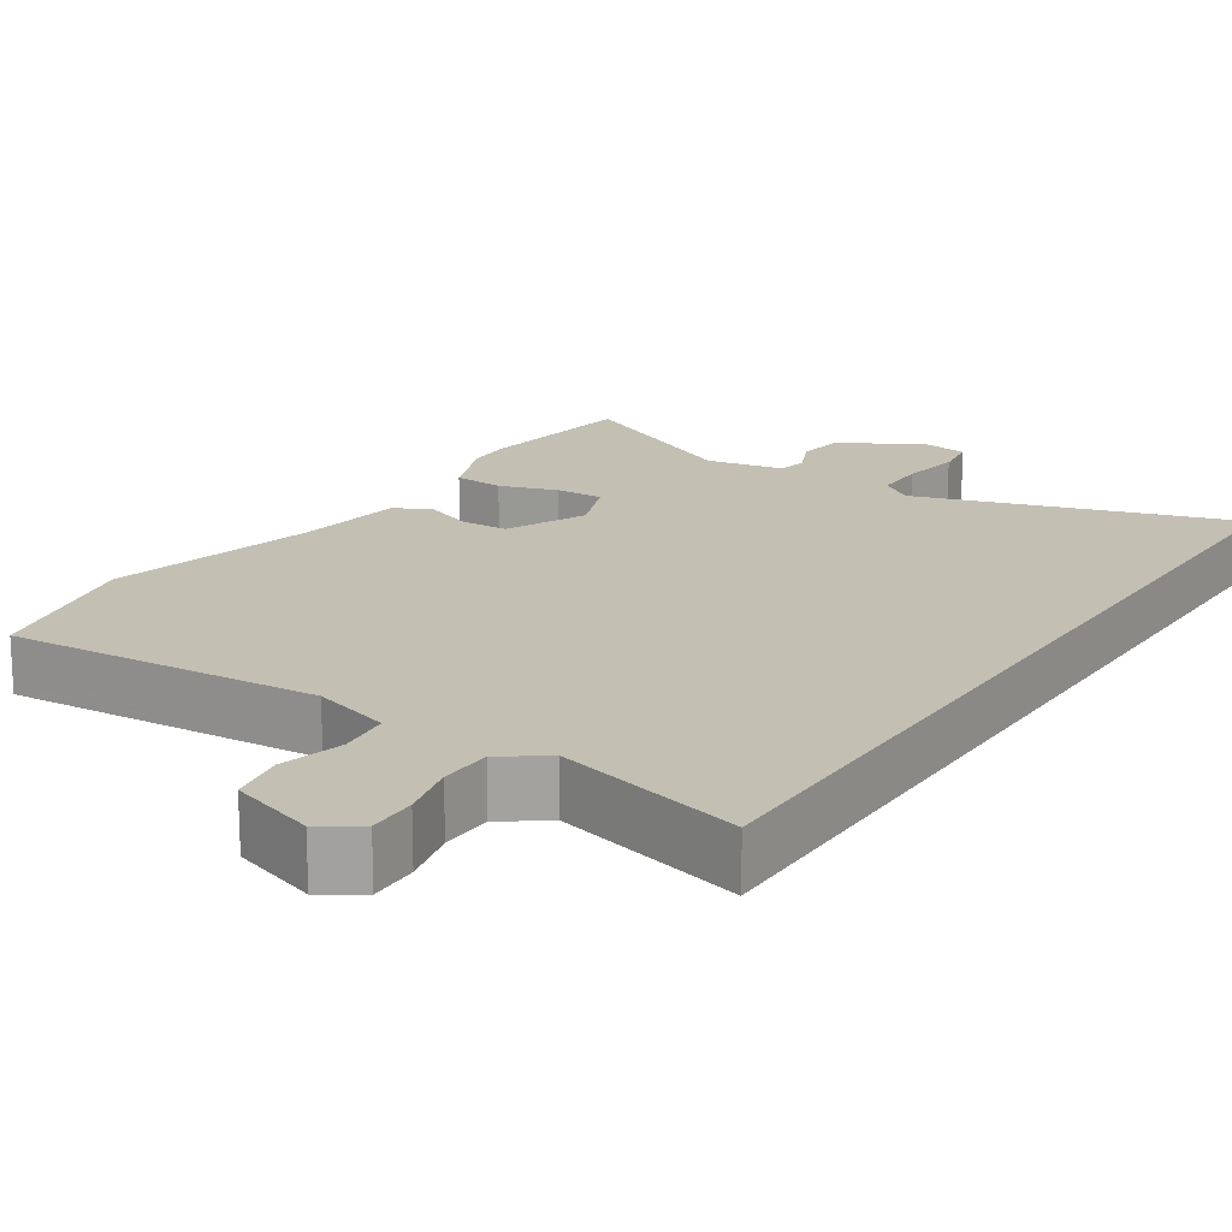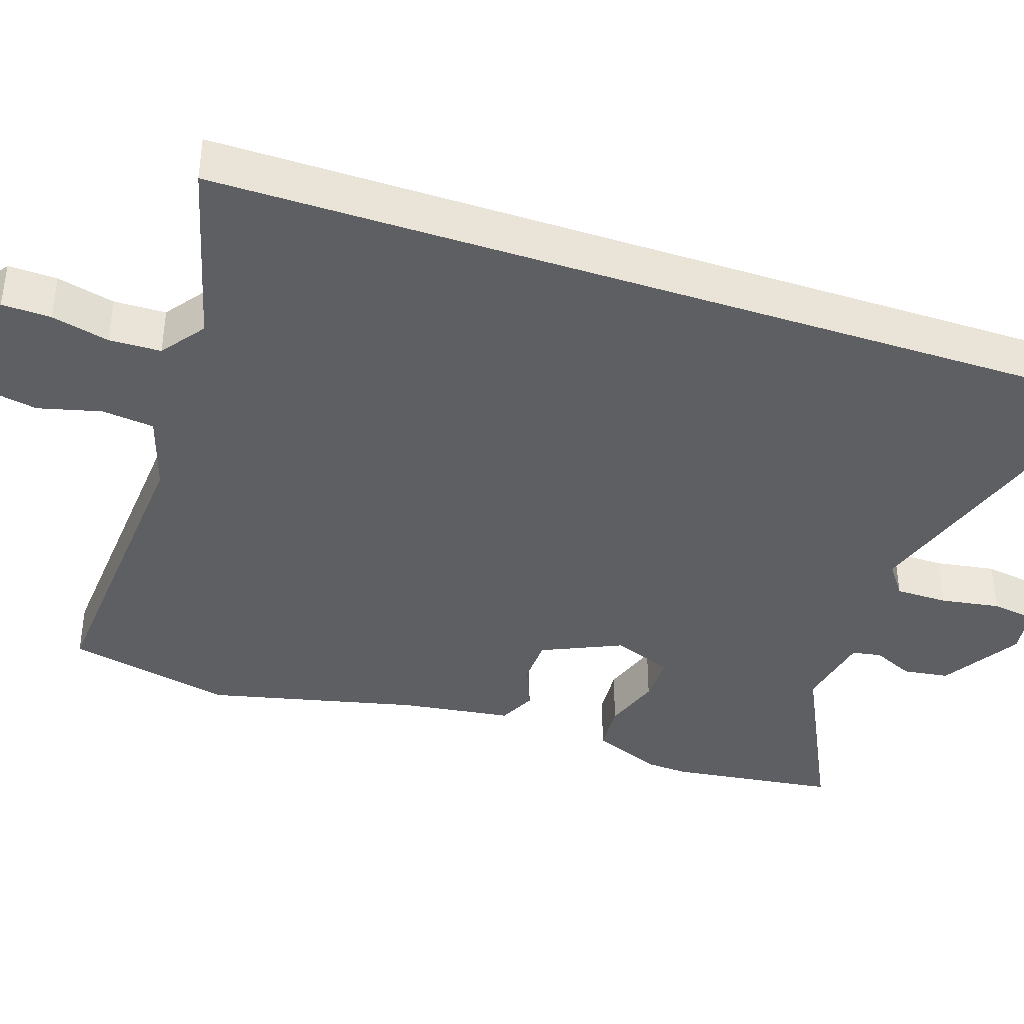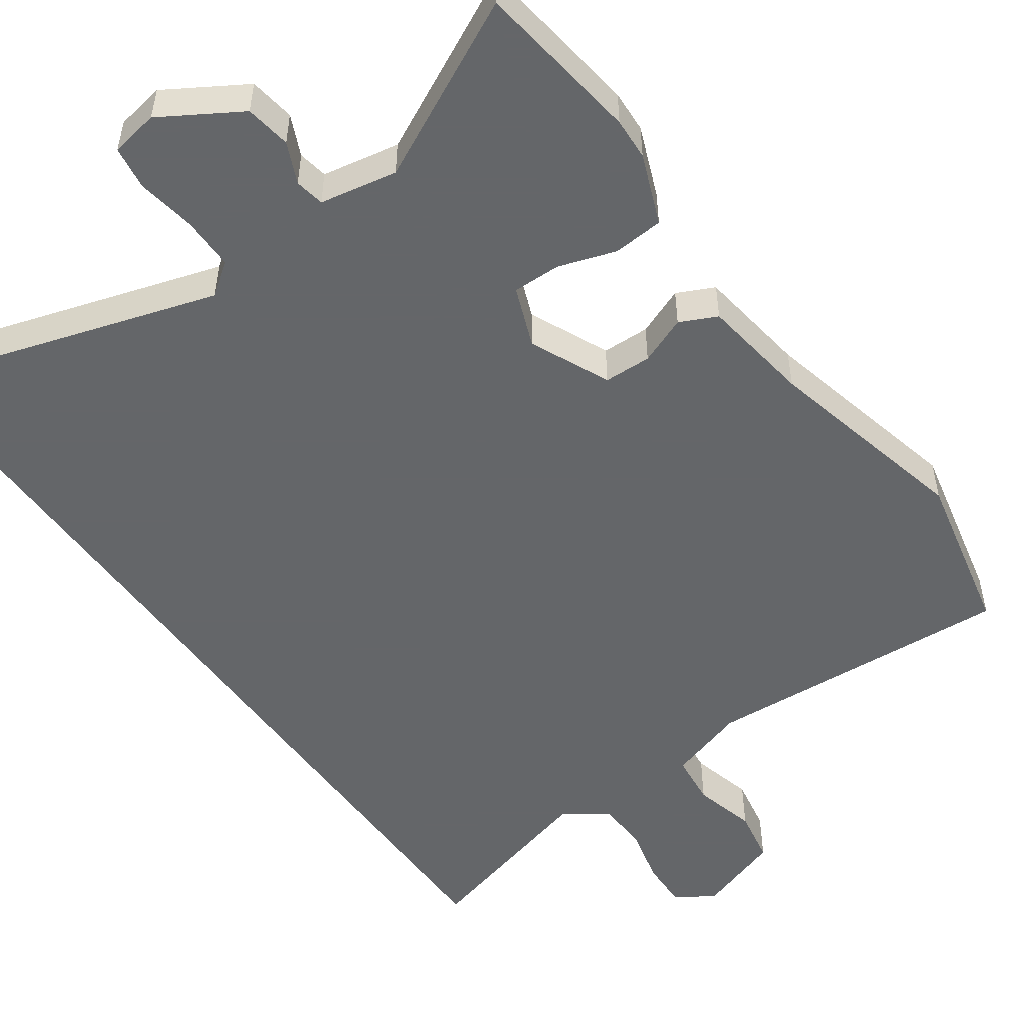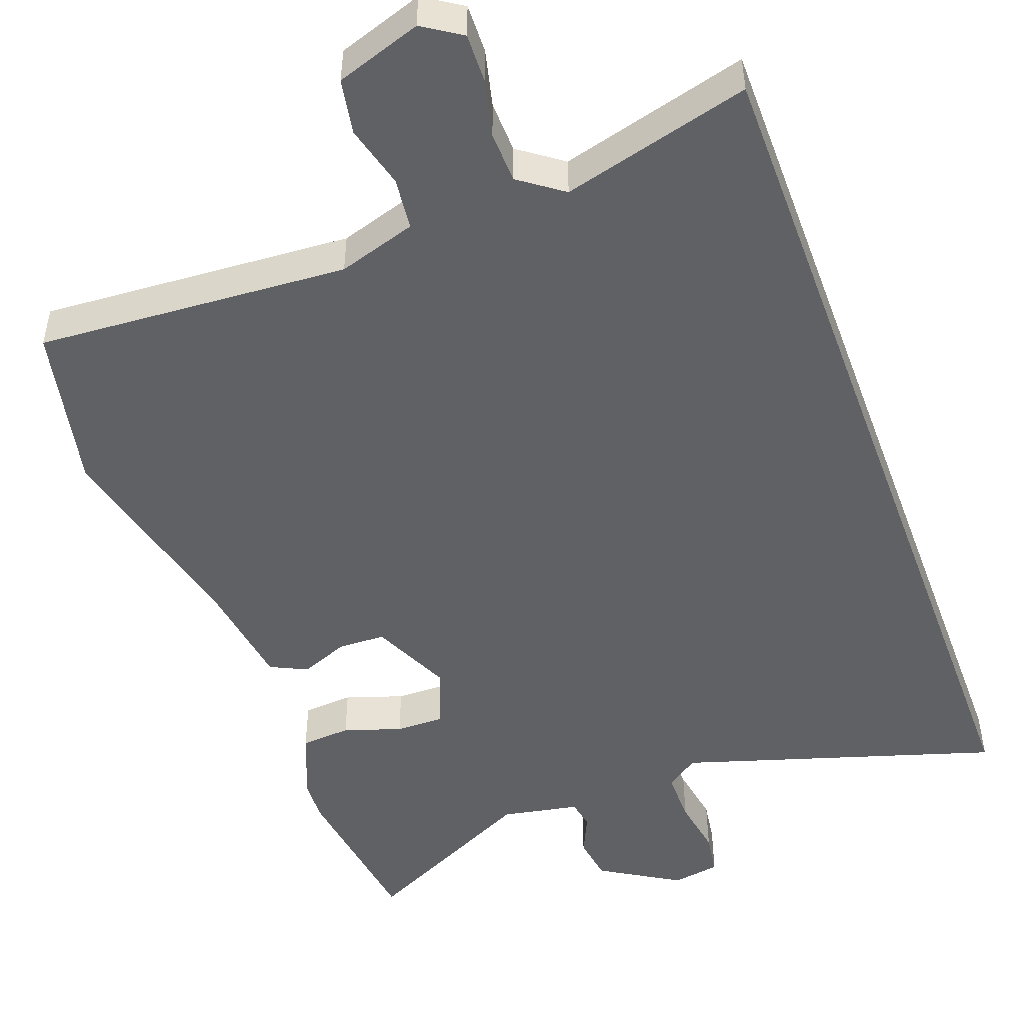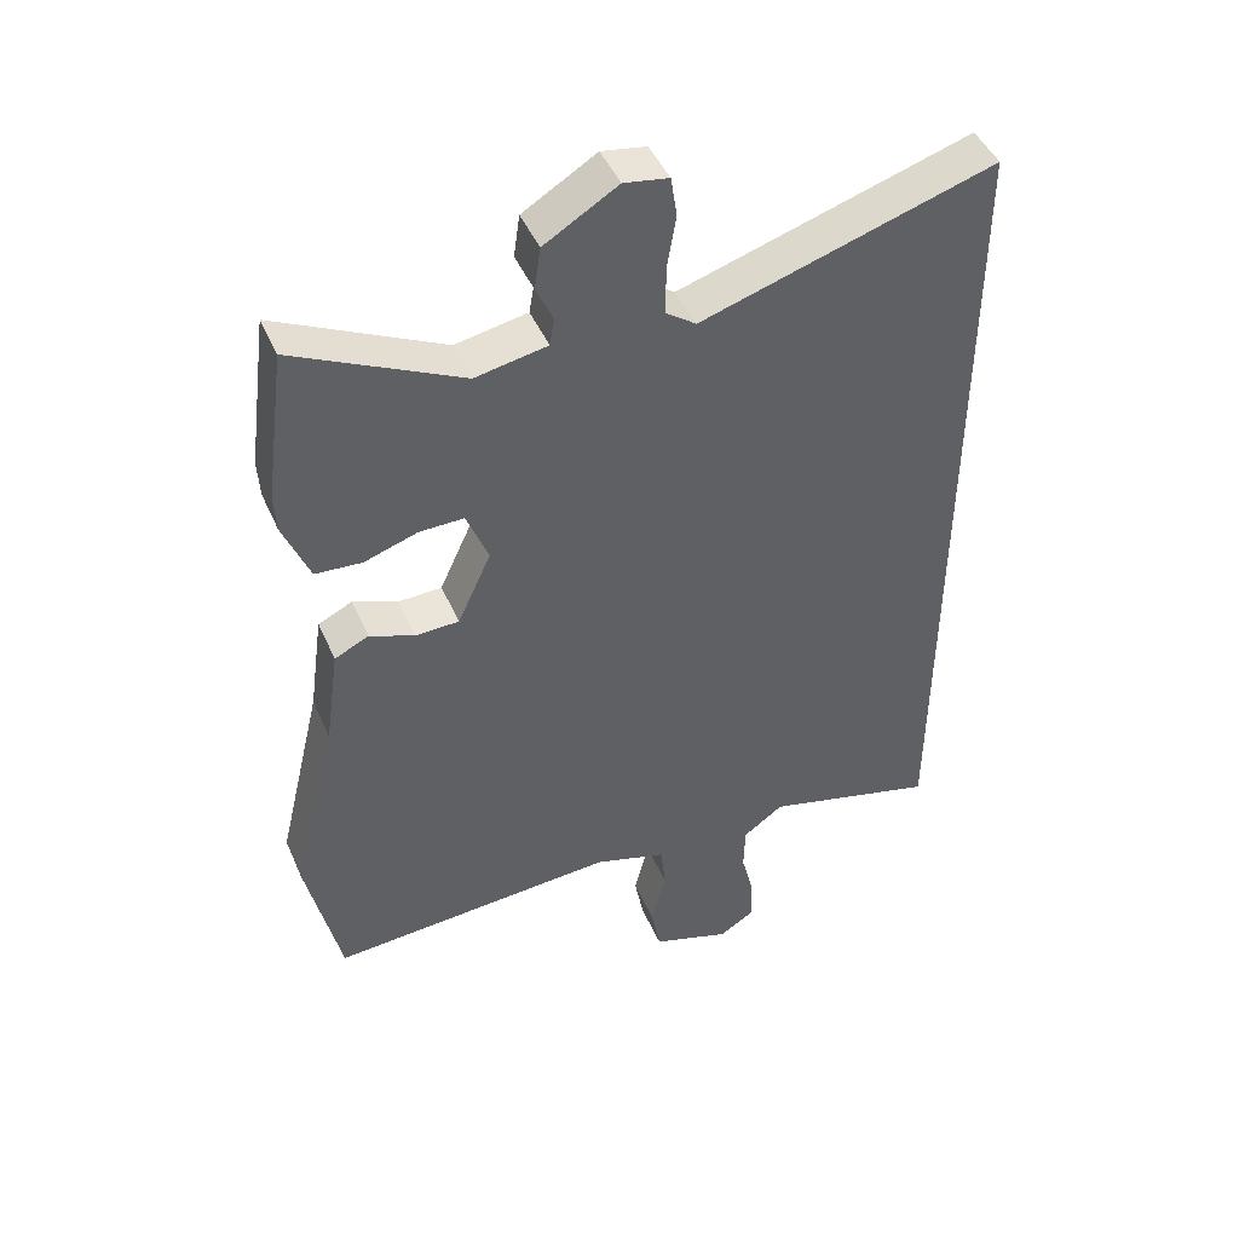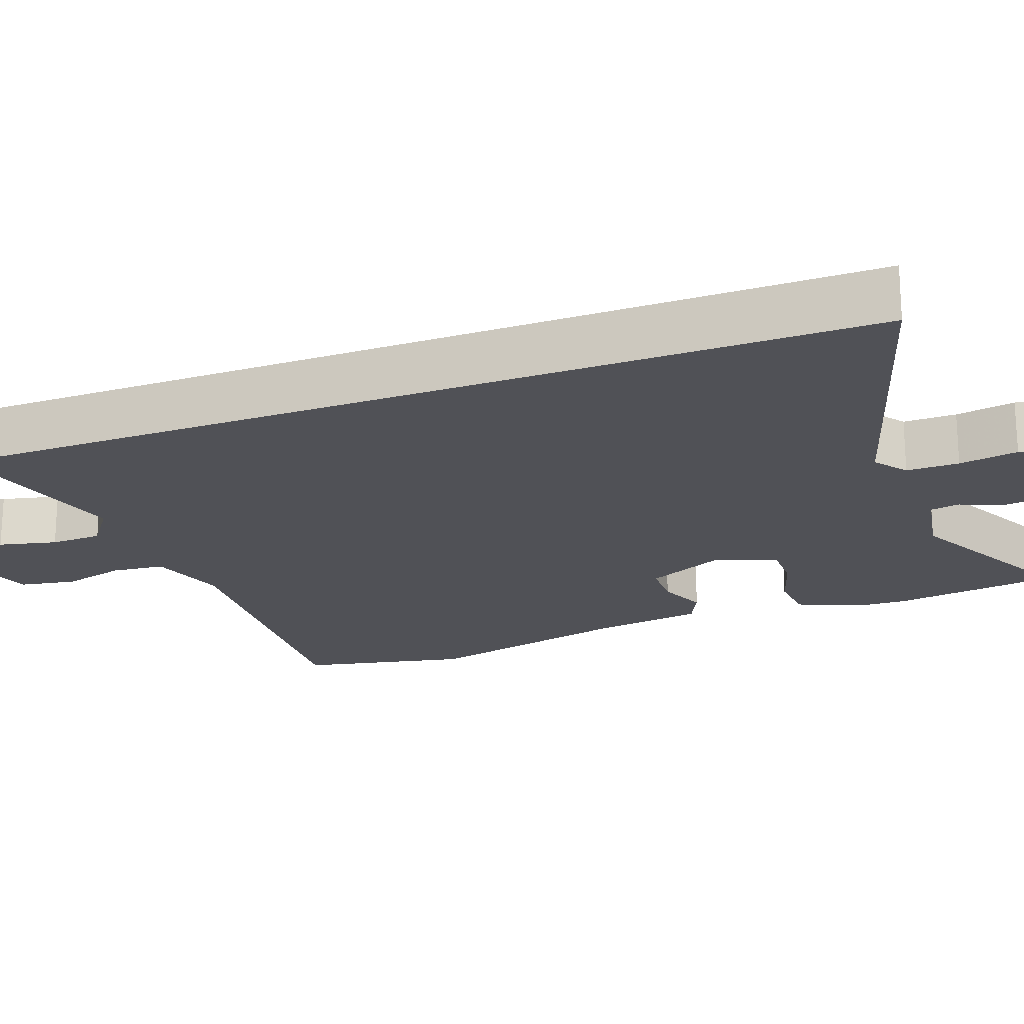
<metadata>
{"format":"obj","ext":"obj","renderer":"f3d","projection":"perspective","resolution":1024,"background":"white","views":[{"elev":17.7,"azim":-146.8,"up":"+Y"},{"elev":-39.7,"azim":-108.6,"up":"+Y"},{"elev":-51.7,"azim":35.4,"up":"+Y"},{"elev":-48.9,"azim":-159.7,"up":"+Y"},{"elev":46.3,"azim":157.1,"up":"+Z"},{"elev":-20.5,"azim":-69.2,"up":"+Y"}]}
</metadata>
<code>
v 0.478 0.07 0.663
v 0.508 0.07 0.438
v 0.505 0.07 0.381
v 0.467 0.07 0.286
v 0.399 0.07 0.281
v 0.321 0.07 0.307
v 0.256 0.07 0.308
v 0.224 0.07 0.226
v 0.273 0.07 0.118
v 0.337 0.07 0.116
v 0.402 0.07 0.142
v 0.452 0.07 0.118
v 0.473 0.07 -0.032
v 0.54 0.07 -0.315
v 0.491 0.07 -0.54
v 0.069 0.07 -0.512
v -0.037 0.07 -0.545
v -0.045 0.07 -0.616
v -0.023 0.07 -0.701
v -0.037 0.07 -0.776
v -0.153 0.07 -0.815
v -0.205 0.07 -0.781
v -0.203 0.07 -0.715
v -0.184 0.07 -0.637
v -0.186 0.07 -0.567
v -0.245 0.07 -0.524
v -0.5 0.07 -0.592
v -0.5 0.07 0.665
v -0.073 0.07 0.532
v -0.029 0.07 0.564
v -0.029 0.07 0.635
v -0.042 0.07 0.715
v -0.033 0.07 0.774
v 0.032 0.07 0.785
v 0.139 0.07 0.72
v 0.148 0.07 0.658
v 0.123 0.07 0.603
v 0.13 0.07 0.563
v 0.235 0.07 0.543
v 0.478 0 0.663
v 0.508 0 0.438
v 0.505 0 0.381
v 0.467 0 0.286
v 0.399 0 0.281
v 0.321 0 0.307
v 0.256 0 0.308
v 0.224 0 0.226
v 0.273 0 0.118
v 0.337 0 0.116
v 0.402 0 0.142
v 0.452 0 0.118
v 0.473 0 -0.032
v 0.54 0 -0.315
v 0.491 0 -0.54
v 0.069 0 -0.512
v -0.037 0 -0.545
v -0.045 0 -0.616
v -0.023 0 -0.701
v -0.037 0 -0.776
v -0.153 0 -0.815
v -0.205 0 -0.781
v -0.203 0 -0.715
v -0.184 0 -0.637
v -0.186 0 -0.567
v -0.245 0 -0.524
v -0.5 0 -0.592
v -0.5 0 0.665
v -0.073 0 0.532
v -0.029 0 0.564
v -0.029 0 0.635
v -0.042 0 0.715
v -0.033 0 0.774
v 0.032 0 0.785
v 0.139 0 0.72
v 0.148 0 0.658
v 0.123 0 0.603
v 0.13 0 0.563
v 0.235 0 0.543
f 35 36 37
f 34 35 37
f 33 34 37
f 32 33 37
f 31 32 37
f 30 31 37 38
f 29 30 38 39
f 26 27 28 29
f 25 26 29 39
f 22 23 24
f 21 22 24
f 20 21 24
f 19 20 24
f 18 19 24
f 17 18 24 25
f 16 17 25 39
f 13 14 15 16
f 12 13 16
f 11 12 16
f 10 11 16
f 9 10 16
f 8 9 16
f 4 5 6
f 3 4 6
f 2 3 6
f 1 2 6
f 39 1 6
f 39 6 7
f 8 16 39
f 7 8 39
f 76 75 74
f 76 74 73
f 76 73 72
f 76 72 71
f 76 71 70
f 77 76 70 69
f 78 77 69 68
f 68 67 66 65
f 78 68 65 64
f 63 62 61
f 63 61 60
f 63 60 59
f 63 59 58
f 63 58 57
f 64 63 57 56
f 78 64 56 55
f 55 54 53 52
f 55 52 51
f 55 51 50
f 55 50 49
f 55 49 48
f 55 48 47
f 45 44 43
f 45 43 42
f 45 42 41
f 45 41 40
f 45 40 78
f 46 45 78
f 78 55 47
f 78 47 46
f 1 40 41 2
f 2 41 42 3
f 3 42 43 4
f 4 43 44 5
f 5 44 45 6
f 6 45 46 7
f 7 46 47 8
f 8 47 48 9
f 9 48 49 10
f 10 49 50 11
f 11 50 51 12
f 12 51 52 13
f 13 52 53 14
f 14 53 54 15
f 15 54 55 16
f 16 55 56 17
f 17 56 57 18
f 18 57 58 19
f 19 58 59 20
f 20 59 60 21
f 21 60 61 22
f 22 61 62 23
f 23 62 63 24
f 24 63 64 25
f 25 64 65 26
f 26 65 66 27
f 27 66 67 28
f 28 67 68 29
f 29 68 69 30
f 30 69 70 31
f 31 70 71 32
f 32 71 72 33
f 33 72 73 34
f 34 73 74 35
f 35 74 75 36
f 36 75 76 37
f 37 76 77 38
f 38 77 78 39
f 39 78 40 1

</code>
